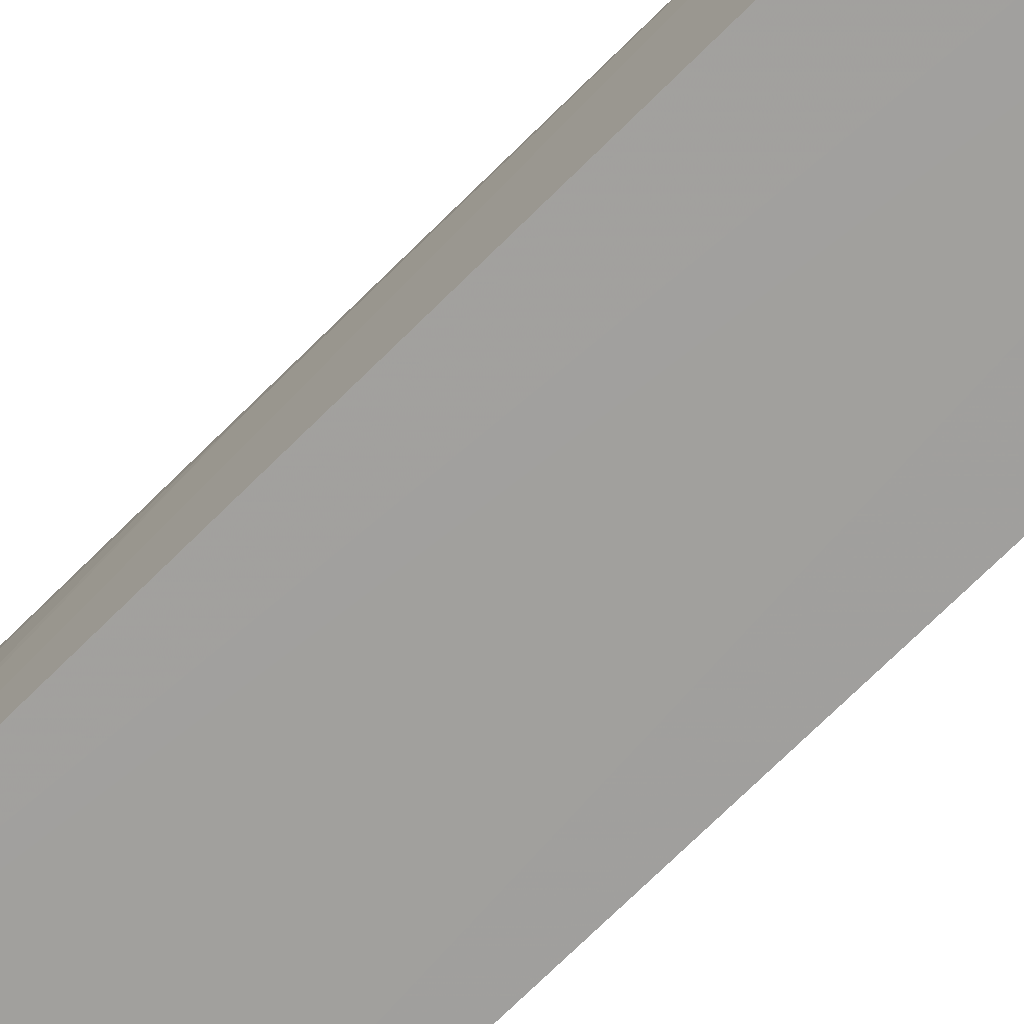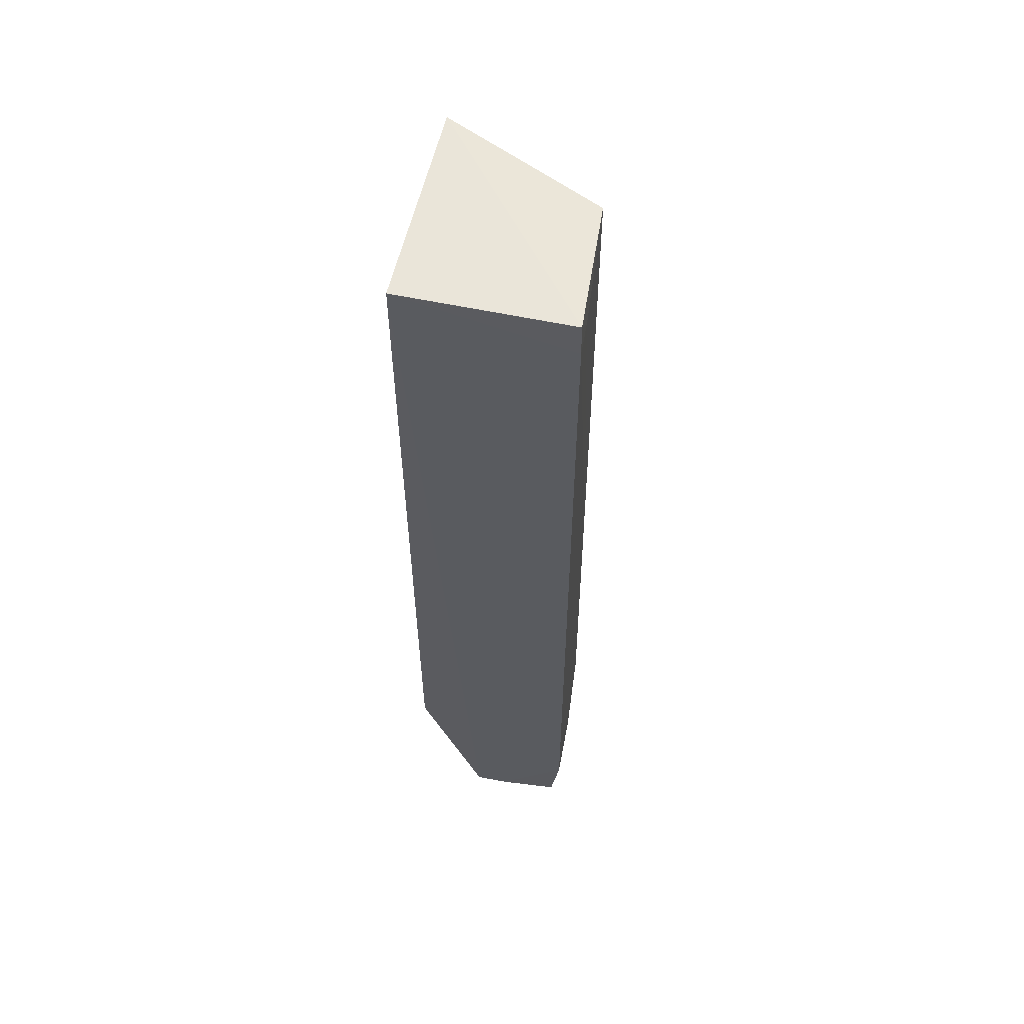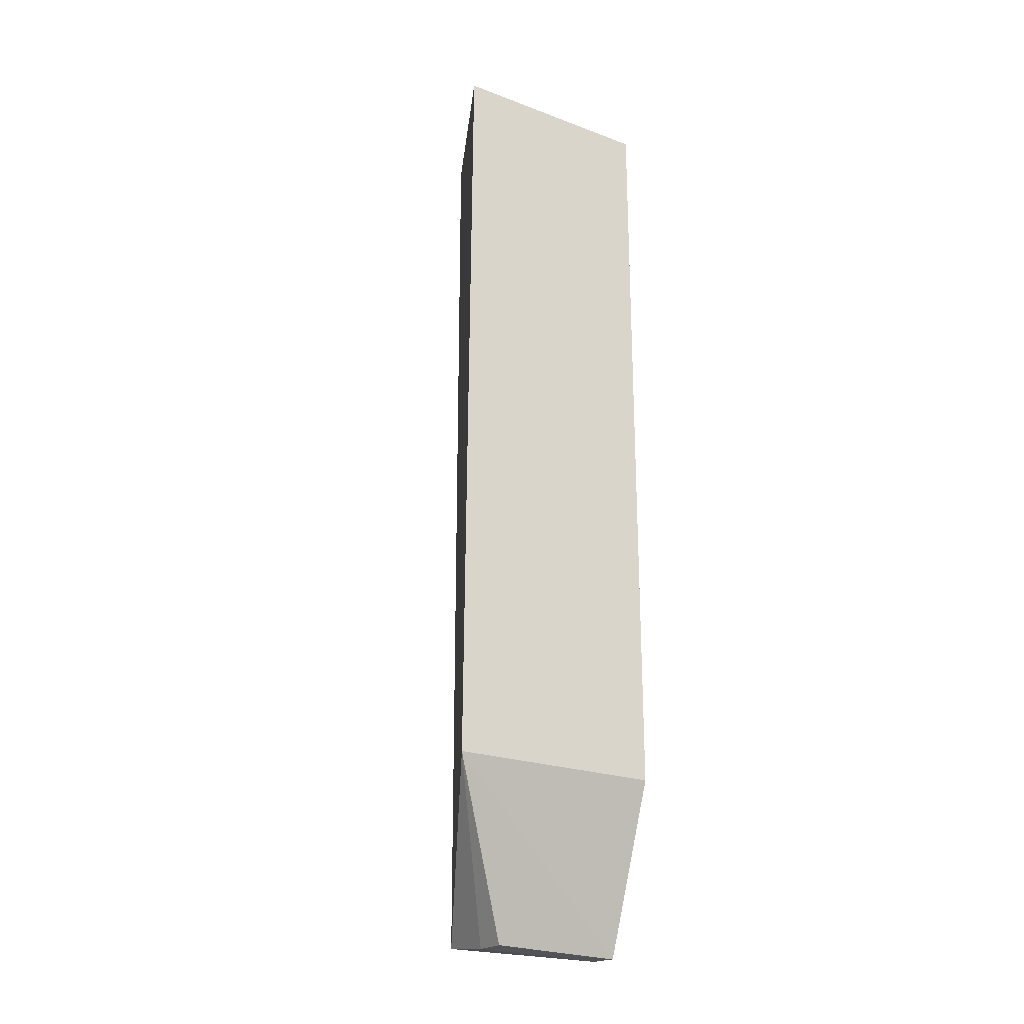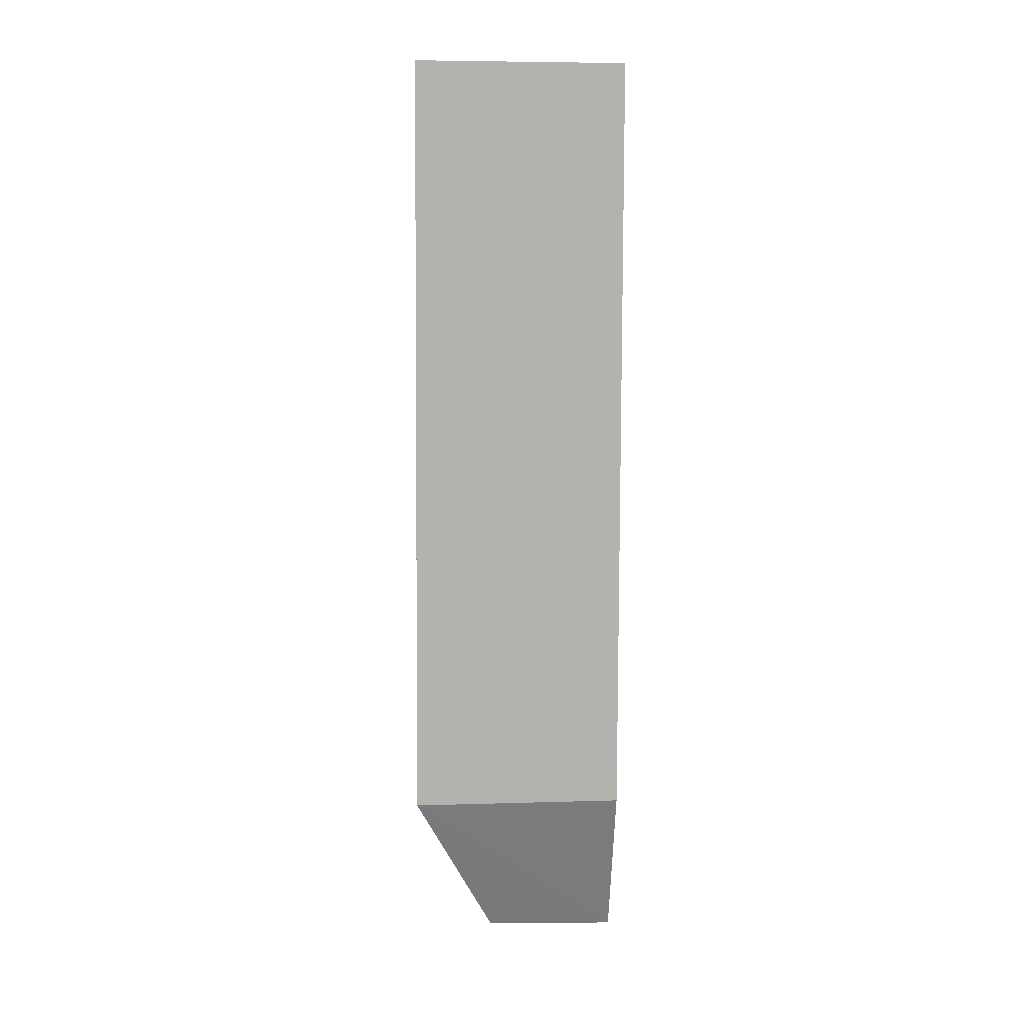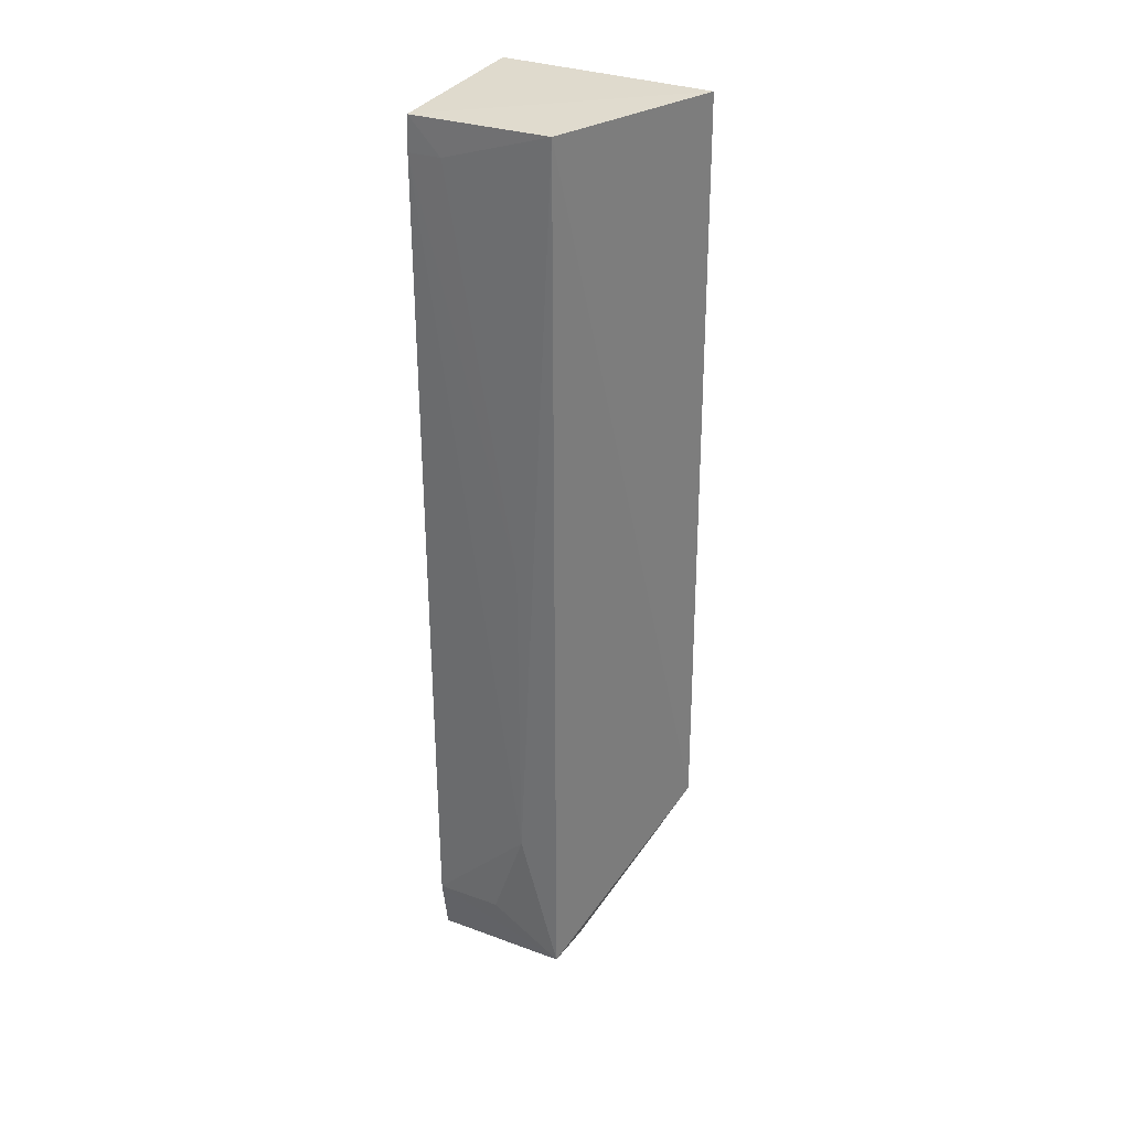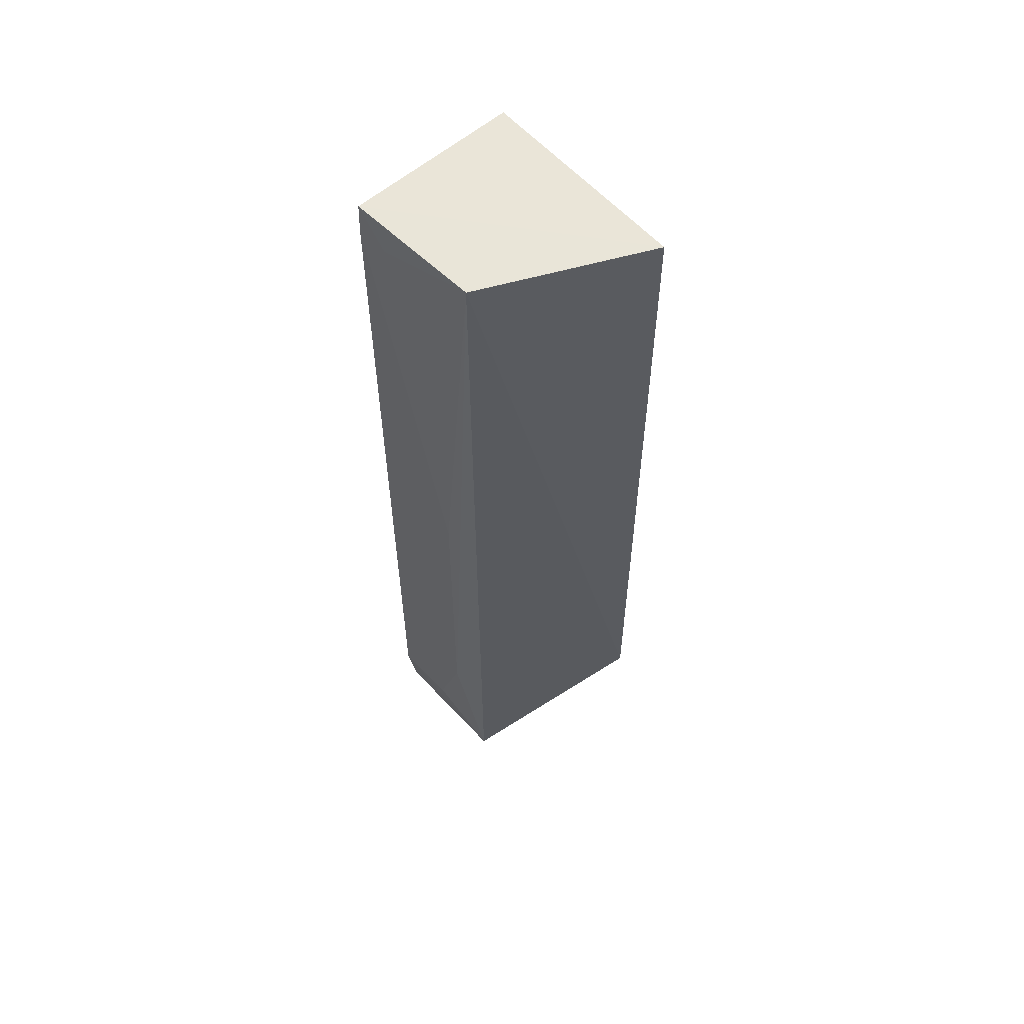
<metadata>
{"format":"obj","ext":"obj","renderer":"f3d","projection":"perspective","resolution":1024,"background":"white","views":[{"elev":-71.8,"azim":-45.2,"up":"+Z"},{"elev":57.1,"azim":-167.4,"up":"+Y"},{"elev":-23.3,"azim":58.0,"up":"+Y"},{"elev":10.7,"azim":85.8,"up":"+Y"},{"elev":33.0,"azim":-62.6,"up":"+Y"},{"elev":58.8,"azim":-41.4,"up":"+Y"}]}
</metadata>
<code>
v -0.03147 0.02683 0.1678
v -0.03151 -0.03207 0.1682
v -0.03138 -0.03203 0.1519
v -0.04409 0.02668 0.1519
v -0.04346 0.02668 0.162
v -0.04348 -0.0439 0.1519
v -0.03138 0.02668 0.1519
v -0.03634 -0.04489 0.1518
v -0.044 -0.03199 0.1593
v -0.03888 -0.04464 0.1621
v -0.04413 0.0241 0.1518
v -0.04327 -0.04403 0.1621
v -0.03645 -0.04469 0.1619
v -0.04415 -0.03952 0.1518
v -0.04394 -0.00655 0.1593
v -0.04402 0.02412 0.1542
v -0.03888 -0.04474 0.1518
v -0.04397 -0.03962 0.1568
f 1 2 3
f 5 2 1
f 5 1 4
f 7 1 3
f 7 4 1
f 8 3 2
f 8 7 3
f 11 4 7
f 11 7 8
f 12 2 5
f 12 5 9
f 12 10 2
f 13 10 8
f 13 8 2
f 13 2 10
f 14 9 11
f 14 6 12
f 15 11 9
f 15 9 5
f 16 5 4
f 16 4 11
f 16 15 5
f 16 11 15
f 17 12 6
f 17 8 10
f 17 10 12
f 17 6 14
f 17 14 11
f 17 11 8
f 18 14 12
f 18 12 9
f 18 9 14

</code>
